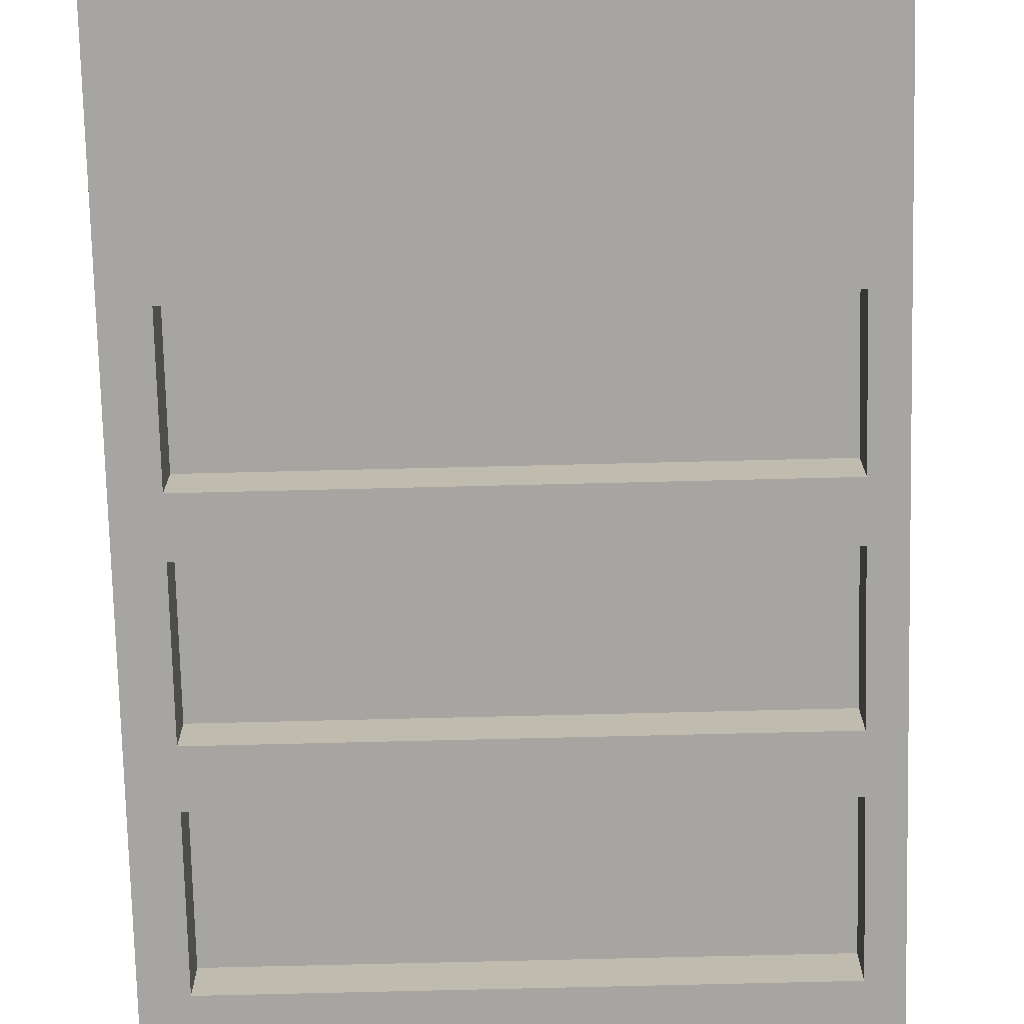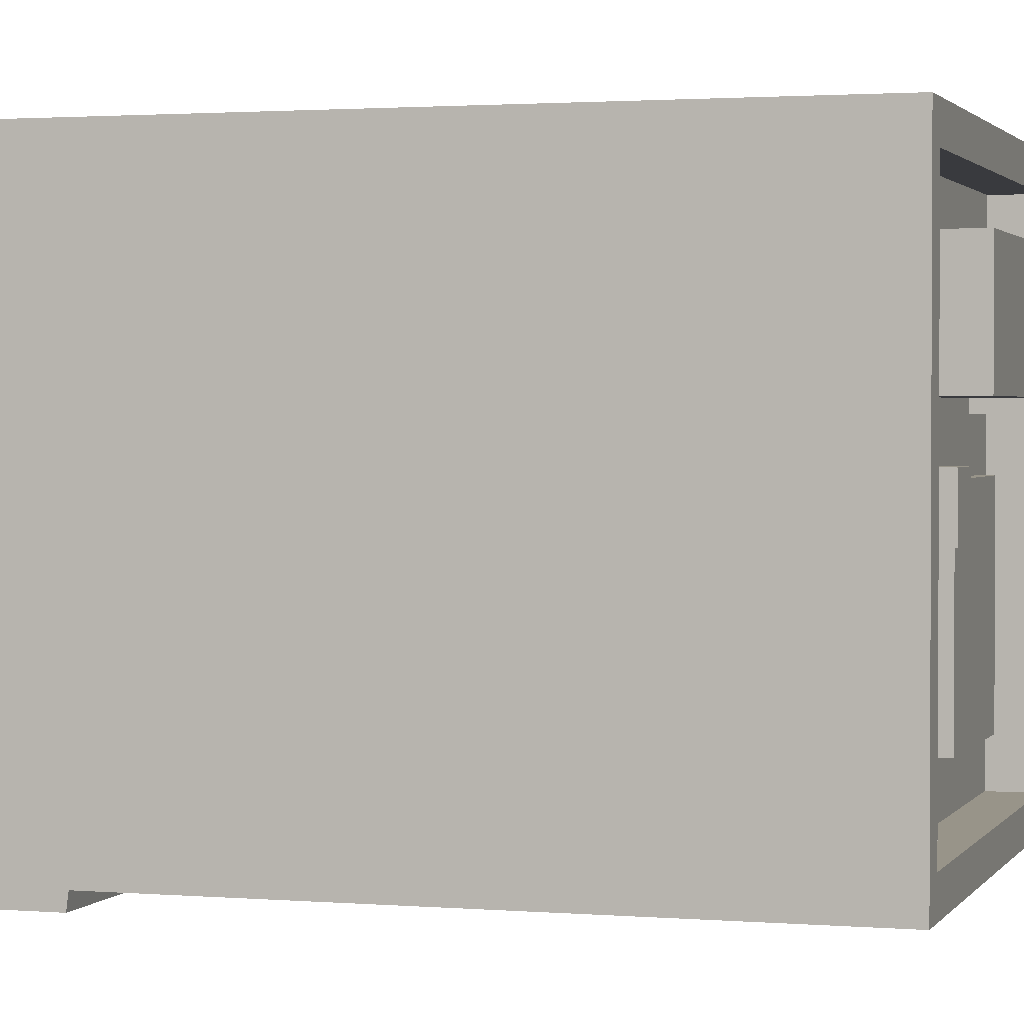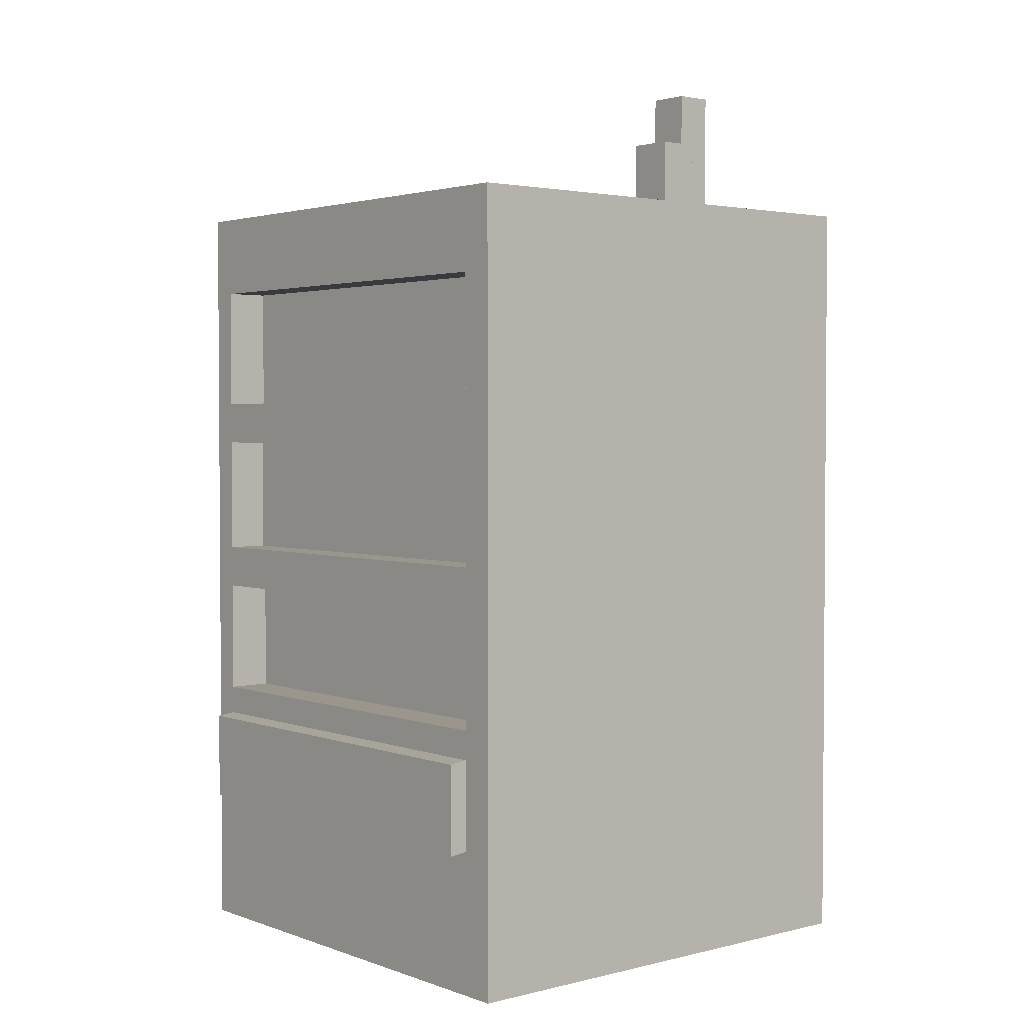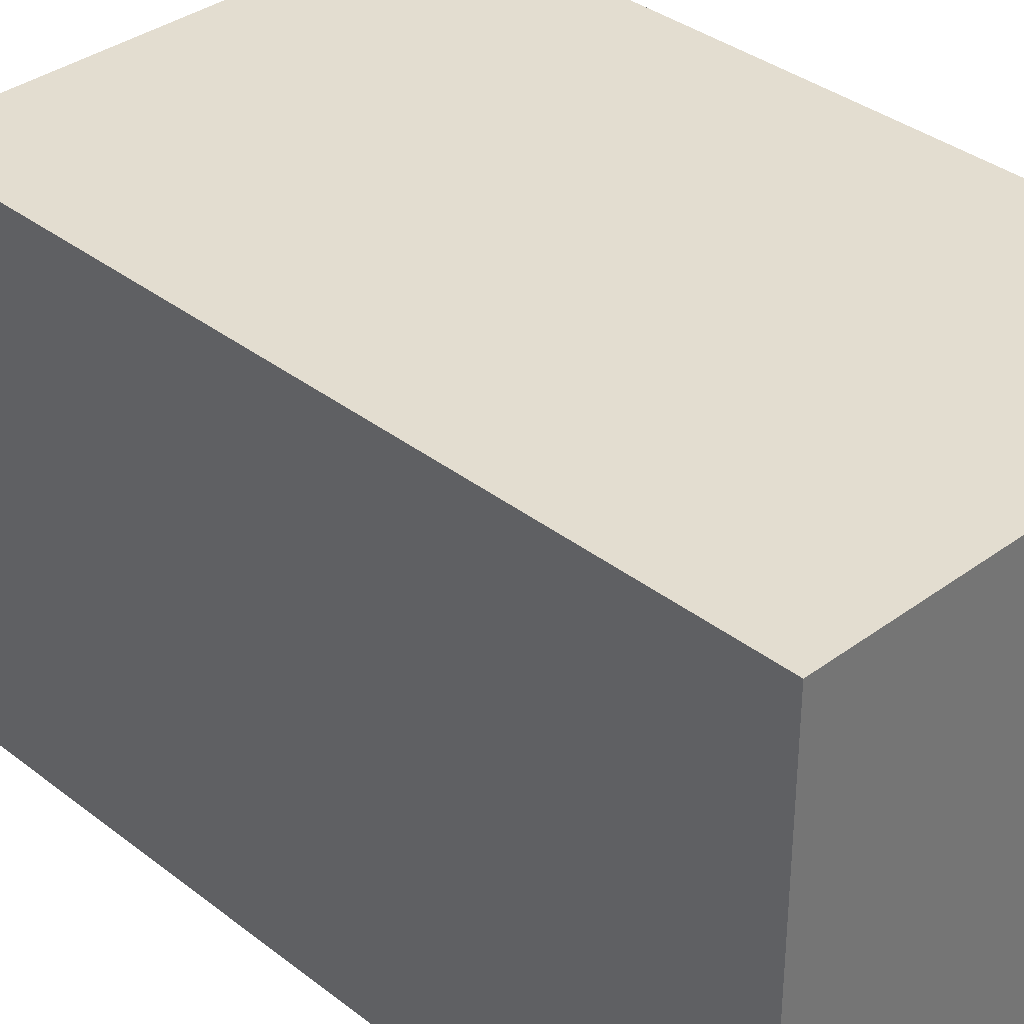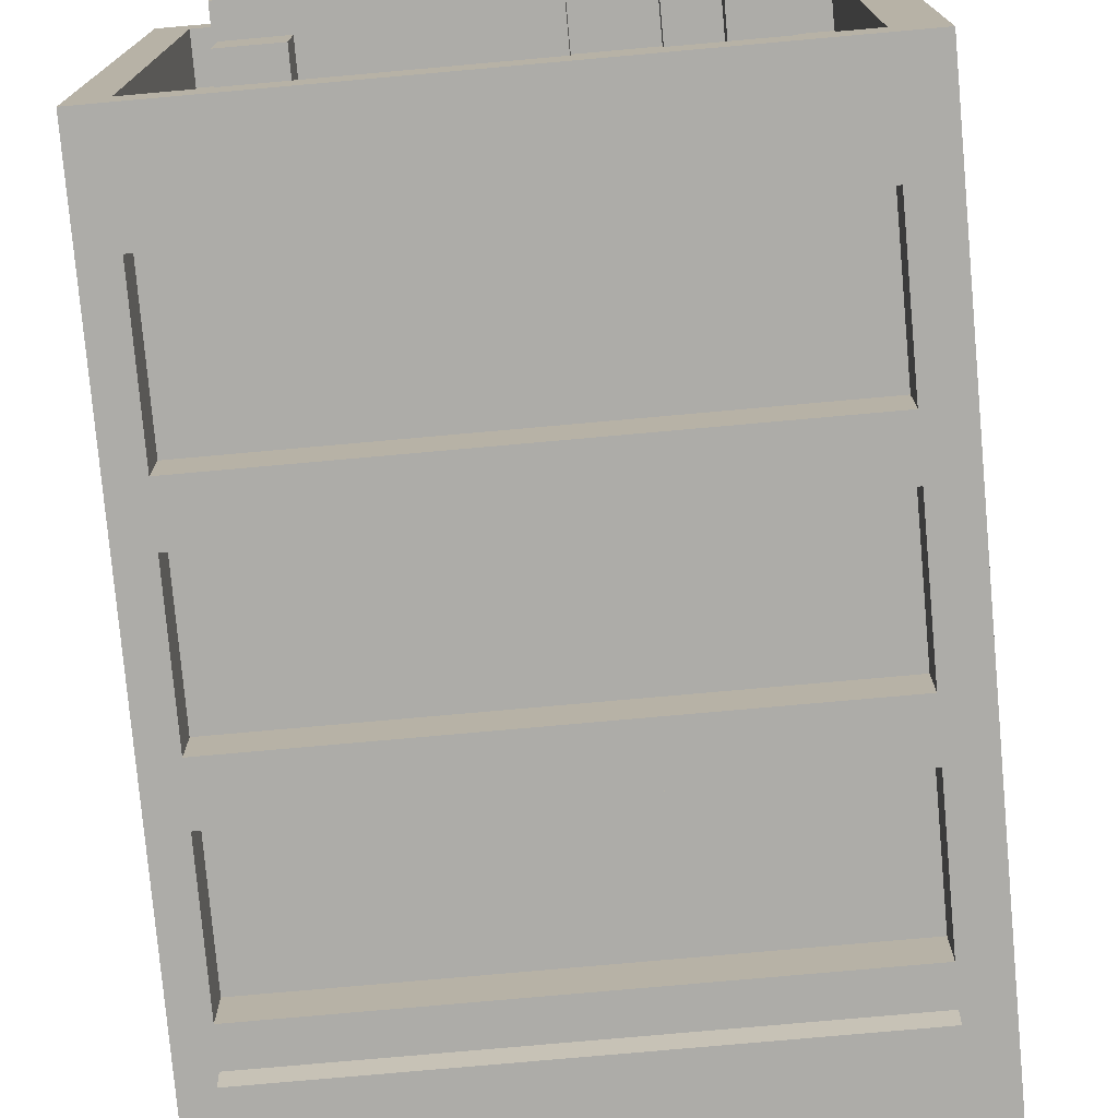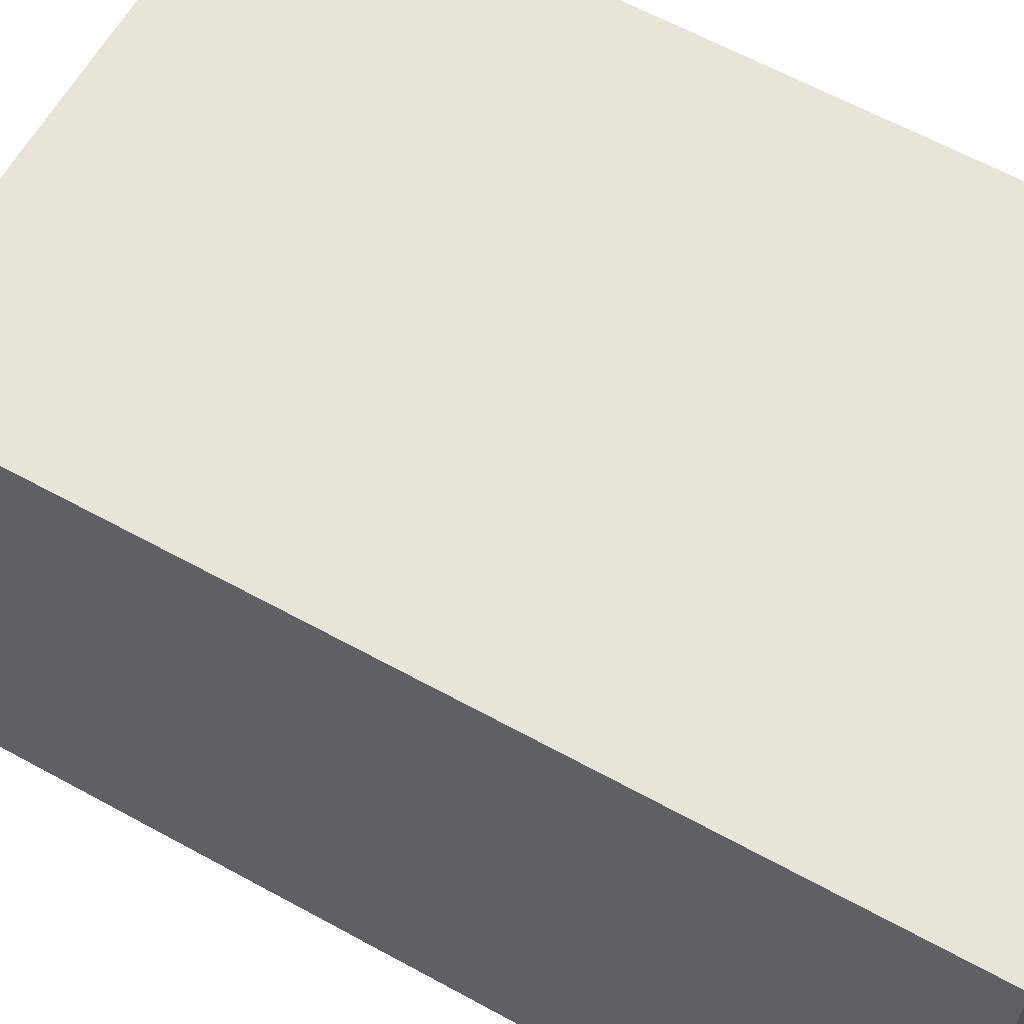
<metadata>
{"format":"obj","ext":"obj","renderer":"f3d","projection":"perspective","resolution":1024,"background":"white","views":[{"elev":-73.9,"azim":1.4,"up":"+Z"},{"elev":1.7,"azim":107.1,"up":"+Z"},{"elev":2.5,"azim":-129.9,"up":"+Y"},{"elev":35.5,"azim":-44.3,"up":"+Z"},{"elev":-76.7,"azim":-174.9,"up":"+Z"},{"elev":61.3,"azim":-60.6,"up":"+Z"}]}
</metadata>
<code>
o budynek6.001
v 1.959 1e-06 -1.891
v 1.959 6.634 -1.891
v 1.959 1e-06 2.183
v 1.959 6.634 2.183
v -2.116 1e-06 -1.891
v -2.116 6.634 -1.891
v -2.116 1e-06 2.183
v -2.116 6.634 2.183
v 1.737 6.634 2.183
v 1.737 1e-06 -1.891
v 1.737 6.634 -1.891
v 1.737 5.94 -1.891
v 1.737 4.898 -1.891
v 1.737 4.533 -1.891
v 1.737 3.536 -1.891
v 1.737 3.17 -1.891
v 1.737 2.197 -1.891
v -1.832 6.634 2.183
v -1.832 1e-06 -1.891
v -1.832 6.634 -1.891
v -1.832 5.94 -1.891
v -1.832 4.898 -1.891
v -1.832 4.533 -1.891
v -1.832 3.536 -1.891
v -1.832 3.17 -1.891
v -1.832 2.197 -1.891
v -1.832 5.94 -1.529
v 1.737 5.94 -1.529
v -1.832 4.898 -1.529
v 1.737 4.898 -1.529
v -1.832 4.533 -1.545
v 1.737 4.533 -1.545
v -1.832 3.536 -1.545
v 1.737 3.536 -1.545
v -1.832 3.17 -1.522
v 1.737 3.17 -1.522
v -1.832 2.197 -1.522
v 1.737 2.197 -1.522
v -1.832 1.933 -2.049
v 1.737 1.933 -2.049
v 1.737 1.178 -2.049
v -1.832 1.178 -2.049
v -1.832 6.634 1.932
v -1.832 6.634 -1.637
v 1.737 6.634 1.932
v 1.737 6.634 -1.637
v -1.832 6.306 1.932
v -1.832 6.306 -1.637
v 1.737 6.306 1.932
v 1.737 6.306 -1.637
v -1.832 1e-06 2.183
v 1.737 1e-06 2.183
v 1.959 6.634 -1.626
v 1.959 1e-06 -1.626
v 1.737 1e-06 -1.626
v -1.832 1e-06 -1.626
v -2.116 1e-06 -1.626
v -2.116 6.634 -1.626
v 1.959 6.634 1.913
v 1.959 1e-06 1.913
v 1.737 1e-06 1.913
v -1.832 1e-06 1.913
v -2.116 1e-06 1.913
v -2.116 6.634 1.913
v 1.959 3.509 -1.891
v 1.959 3.509 -1.626
v 1.959 3.509 1.913
v 1.959 3.509 2.183
v 1.737 3.509 2.183
v -1.832 3.509 2.183
v -2.116 3.509 2.183
v -2.116 3.509 1.913
v -2.116 3.509 -1.626
v -2.116 3.509 -1.891
v 1.959 3.197 -1.891
v 1.959 3.197 -1.626
v 1.959 3.197 1.913
v 1.959 3.197 2.183
v 1.737 3.197 2.183
v -1.832 3.197 2.183
v -2.116 3.197 2.183
v -2.116 3.197 1.913
v -2.116 3.197 -1.626
v -2.116 3.197 -1.891
v 1.959 4.507 -1.891
v 1.959 4.507 -1.626
v 1.959 4.507 1.913
v 1.959 4.507 2.183
v 1.737 4.507 2.183
v -1.832 4.507 2.183
v -2.116 4.507 2.183
v -2.116 4.507 1.913
v -2.116 4.507 -1.626
v -2.116 4.507 -1.891
v 1.959 4.926 -1.891
v 1.959 4.926 -1.626
v 1.959 4.926 1.913
v 1.959 4.926 2.183
v 1.737 4.926 2.183
v -1.832 4.926 2.183
v -2.116 4.926 2.183
v -2.116 4.926 1.913
v -2.116 4.926 -1.626
v -2.116 4.926 -1.891
v 1.959 5.92 -1.891
v 1.959 5.92 -1.626
v 1.959 5.92 1.913
v 1.959 5.92 2.183
v 1.737 5.92 2.183
v -1.832 5.92 2.183
v -2.116 5.92 2.183
v -2.116 5.92 1.913
v -2.116 5.92 -1.626
v -2.116 5.92 -1.891
v 1.959 2.214 -1.891
v 1.959 2.214 -1.626
v 1.959 1.682 1.913
v 1.959 1.682 2.183
v 1.737 1.682 2.183
v -1.832 1.682 2.183
v -2.116 1.682 2.183
v -2.116 1.682 1.913
v -2.116 2.214 -1.626
v -2.116 2.214 -1.891
v 1.737 1.953 -1.891
v -1.832 1.953 -1.891
v 1.737 1.198 -1.891
v -1.832 1.198 -1.891
v 1.492 6.25 0.7162
v 1.492 6.863 0.7162
v 1.492 6.25 1.548
v 1.492 6.863 1.548
v -0.3624 6.25 0.7162
v -0.3624 6.863 0.7162
v -0.3624 6.25 1.548
v -0.3624 6.863 1.548
v -0.8637 6.221 1.175
v -0.8637 7.753 1.175
v -0.8637 6.221 1.49
v -0.8637 7.753 1.49
v -1.212 6.221 1.175
v -1.212 7.753 1.175
v -1.212 6.221 1.49
v -1.212 7.753 1.49
v -1.186 6.048 0.6242
v -1.186 7.246 0.6242
v -1.186 6.048 0.9776
v -1.186 7.246 0.9776
v -1.554 6.048 0.6242
v -1.554 7.246 0.6242
v -1.554 6.048 0.9776
v -1.554 7.246 0.9776
v -0.05906 6.203 -1.26
v -0.05906 6.414 -1.26
v -0.05906 6.203 0.265
v -0.05906 6.414 0.265
v -1.497 6.203 -1.26
v -1.497 6.414 -1.26
v -1.497 6.203 0.265
v -1.497 6.414 0.265
v 1.428 6.148 -0.0478
v 1.428 6.679 -0.0478
v 1.428 6.148 0.3573
v 1.428 6.679 0.3573
v 1.038 6.148 -0.0478
v 1.038 6.679 -0.0478
v 1.038 6.148 0.3573
v 1.038 6.679 0.3573
f 2 11 46 53
f 9 109 108 4
f 108 107 59 4
f 125 127 41 40
f 17 26 37 38
f 16 25 24 15
f 33 34 15 24
f 14 23 22 13
f 12 28 27 21
f 18 9 45 43
f 1 54 55 10
f 20 11 12 21
f 43 64 8 18
f 5 124 26 19
f 114 113 58 6
f 17 115 1 10
f 27 28 30 29
f 30 28 12 13
f 22 29 30 13
f 29 22 21 27
f 32 34 33 31
f 32 14 15 34
f 24 23 31 33
f 14 32 31 23
f 35 36 38 37
f 25 35 37 26
f 16 36 35 25
f 38 36 16 17
f 40 41 42 39
f 125 40 39 126
f 42 41 127 128
f 128 126 39 42
f 46 44 48 50
f 44 46 11 20
f 49 50 48 47
f 46 50 49 45
f 44 43 47 48
f 47 43 45 49
f 8 111 110 18
f 7 63 62 51
f 18 110 109 9
f 51 62 61 52
f 1 115 116 54
f 60 61 55 54
f 63 122 123 57
f 5 19 56 57
f 19 10 55 56
f 54 116 117 60
f 57 56 62 63
f 56 55 61 62
f 3 52 61 60
f 7 121 122 63
f 44 20 6 58
f 44 58 64 43
f 45 9 4 59
f 45 59 53 46
f 79 78 68 69
f 78 77 67 68
f 84 83 73 74
f 81 80 70 71
f 80 79 69 70
f 85 86 66 65
f 92 93 73 72
f 86 87 67 66
f 91 92 72 71
f 65 66 76 75
f 72 73 83 82
f 66 67 77 76
f 71 72 82 81
f 119 118 78 79
f 118 117 77 78
f 124 123 83 84
f 121 120 80 81
f 120 119 79 80
f 69 68 88 89
f 68 67 87 88
f 74 73 93 94
f 71 70 90 91
f 70 69 89 90
f 95 96 86 85
f 102 103 93 92
f 96 97 87 86
f 101 102 92 91
f 89 88 98 99
f 88 87 97 98
f 94 93 103 104
f 91 90 100 101
f 90 89 99 100
f 105 106 96 95
f 112 113 103 102
f 106 107 97 96
f 111 112 102 101
f 99 98 108 109
f 98 97 107 108
f 104 103 113 114
f 101 100 110 111
f 100 99 109 110
f 2 53 106 105
f 64 58 113 112
f 53 59 107 106
f 8 64 112 111
f 75 76 116 115
f 82 83 123 122
f 76 77 117 116
f 81 82 122 121
f 52 3 118 119
f 3 60 117 118
f 5 57 123 124
f 7 51 120 121
f 51 52 119 120
f 19 26 17 10
f 16 75 115 17
f 124 84 25 26
f 74 24 25 84
f 94 23 24 74
f 15 14 85 65
f 15 65 75 16
f 104 22 23 94
f 104 114 21 22
f 6 20 21 114
f 12 11 2 105
f 12 105 95 13
f 13 95 85 14
f 129 130 132 131
f 131 132 136 135
f 135 136 134 133
f 133 134 130 129
f 131 135 133 129
f 136 132 130 134
f 137 138 140 139
f 139 140 144 143
f 143 144 142 141
f 141 142 138 137
f 139 143 141 137
f 144 140 138 142
f 145 146 148 147
f 147 148 152 151
f 151 152 150 149
f 149 150 146 145
f 147 151 149 145
f 152 148 146 150
f 153 154 156 155
f 155 156 160 159
f 159 160 158 157
f 157 158 154 153
f 155 159 157 153
f 160 156 154 158
f 161 162 164 163
f 163 164 168 167
f 167 168 166 165
f 165 166 162 161
f 163 167 165 161
f 168 164 162 166

</code>
